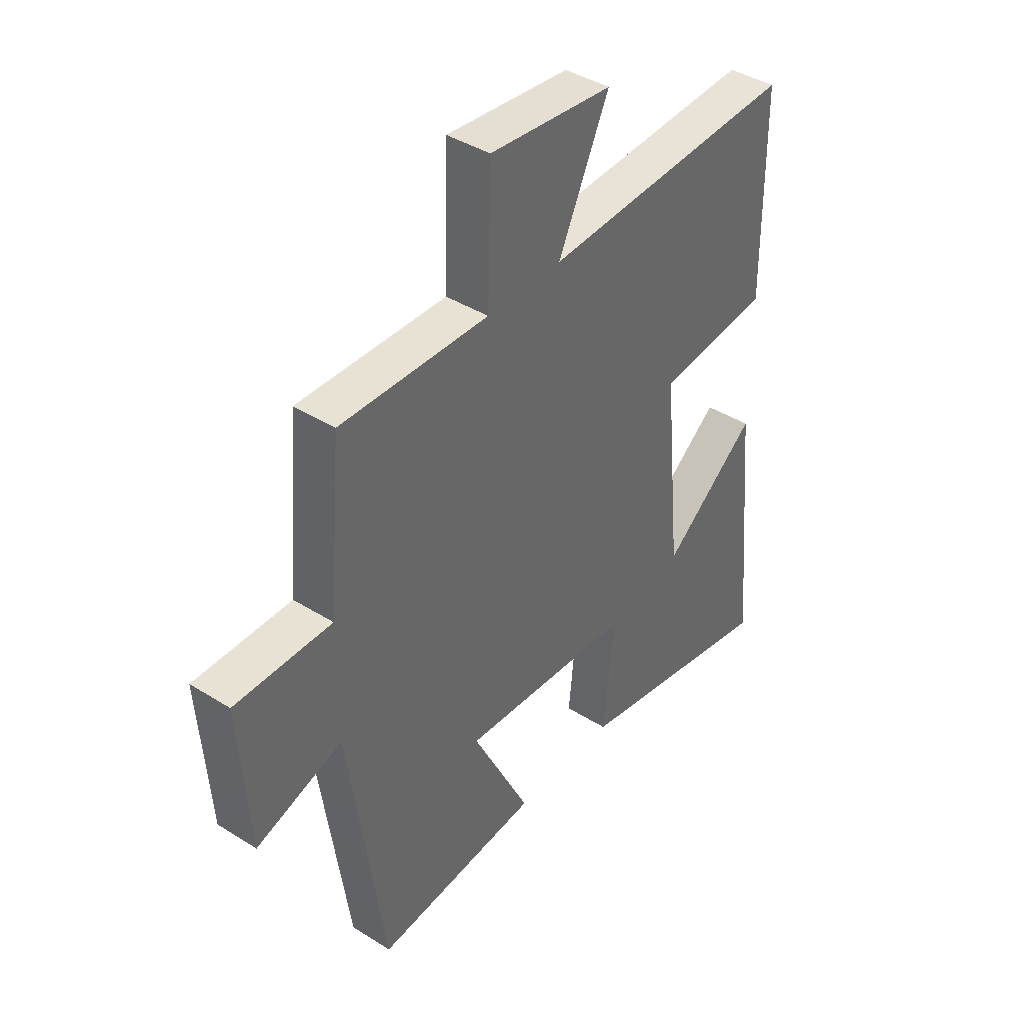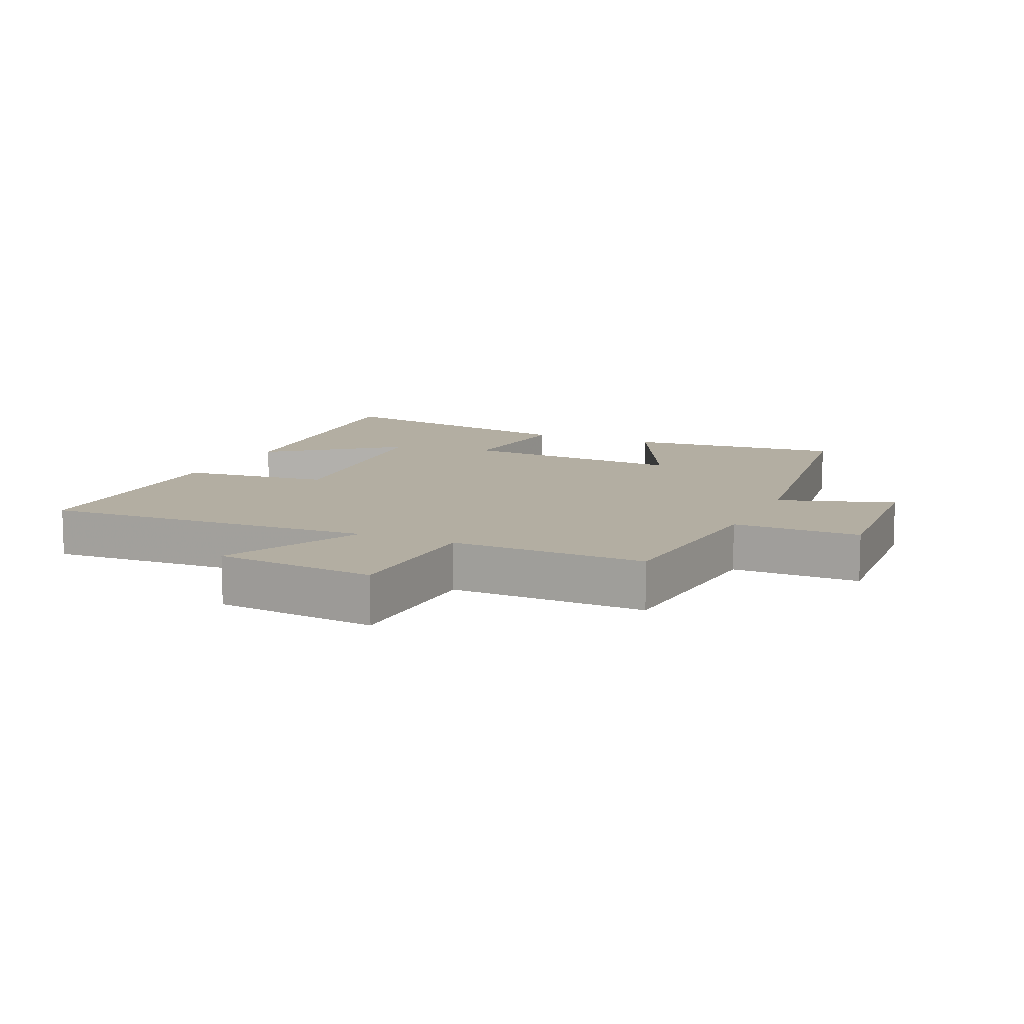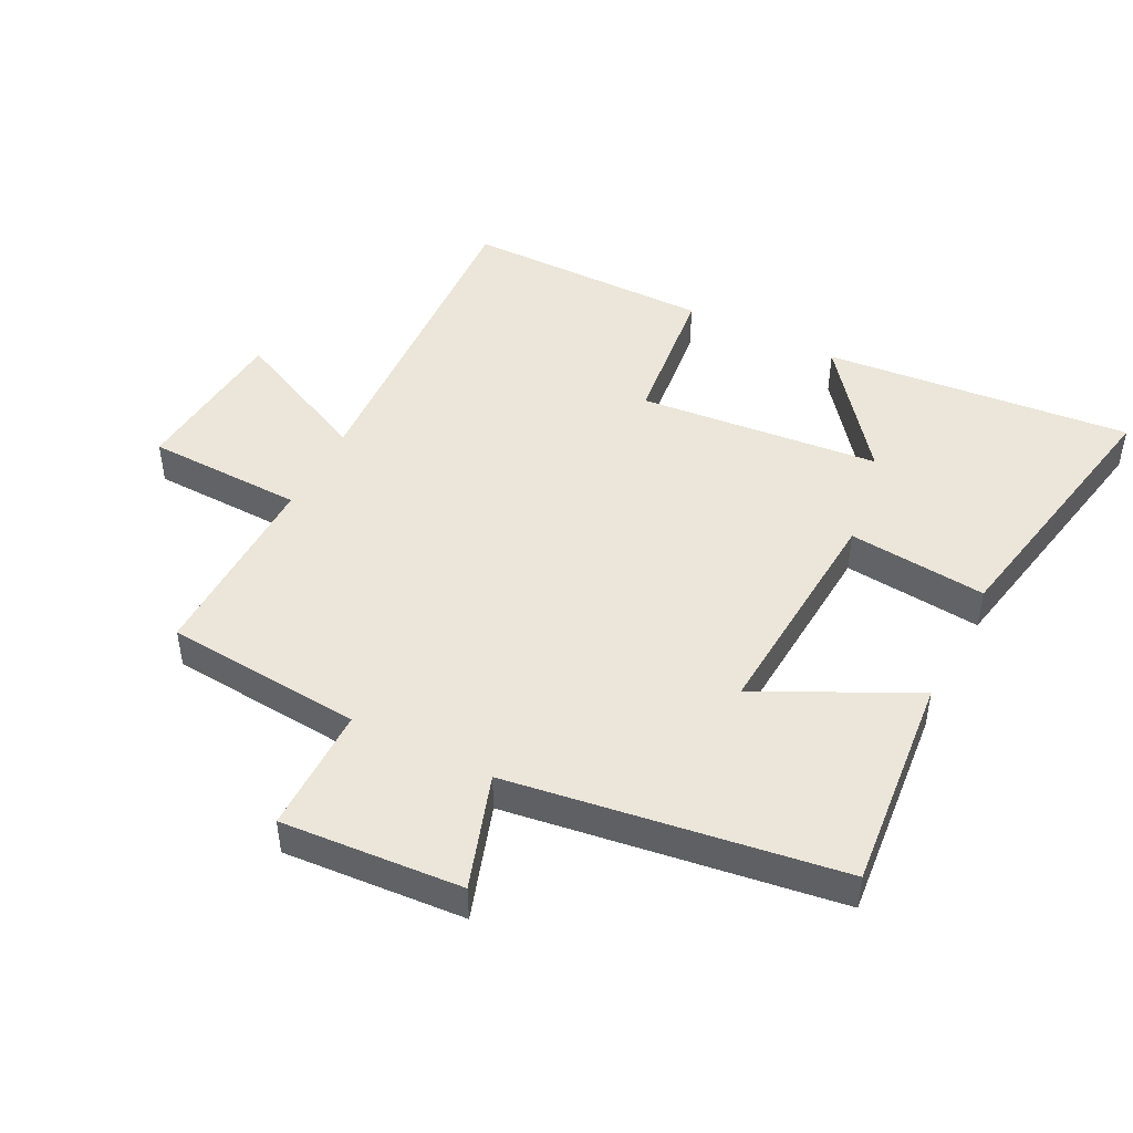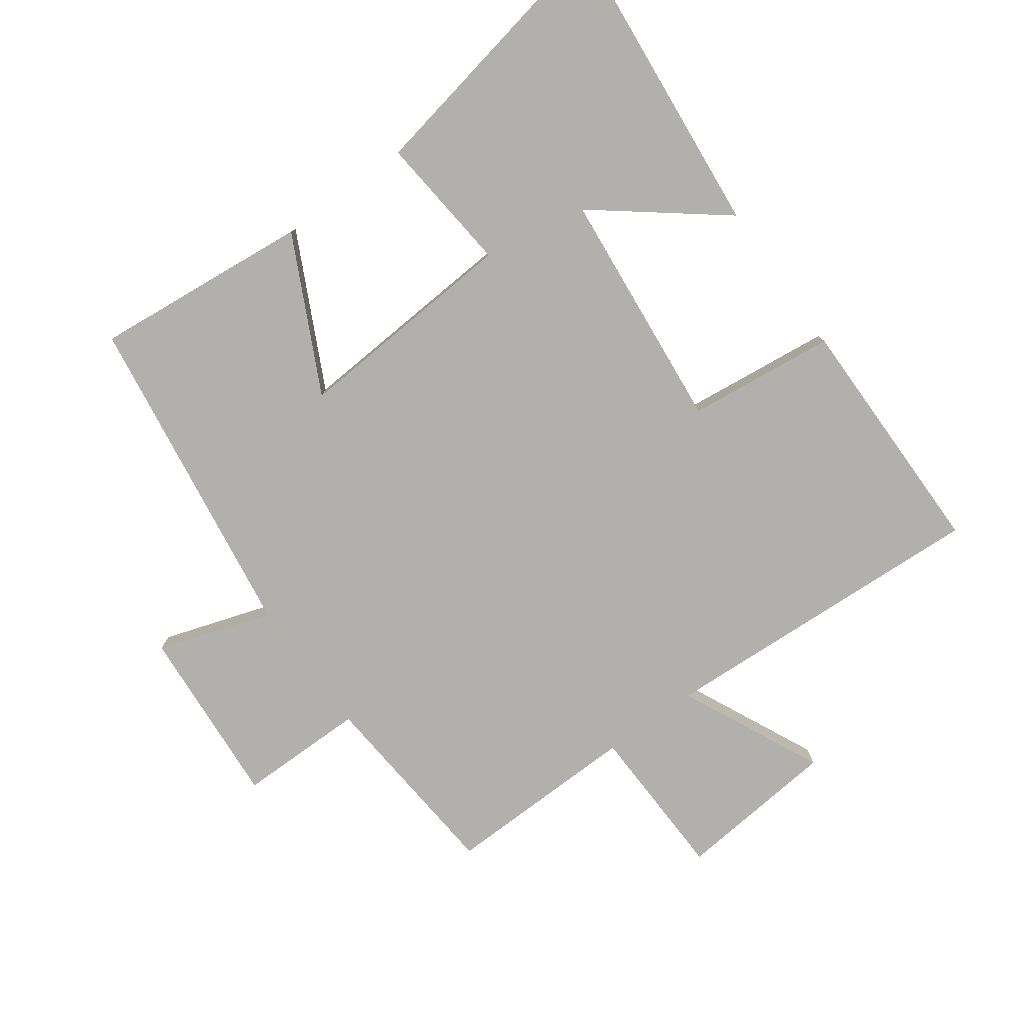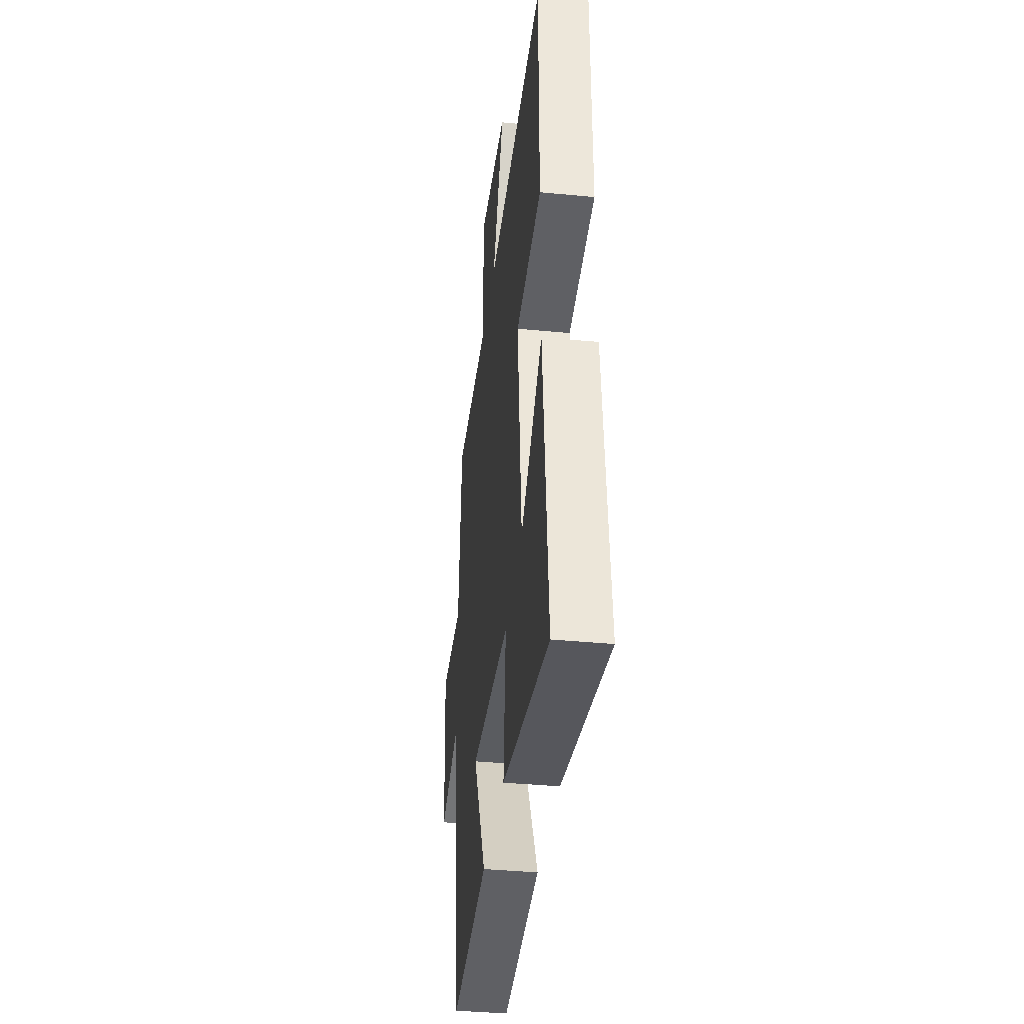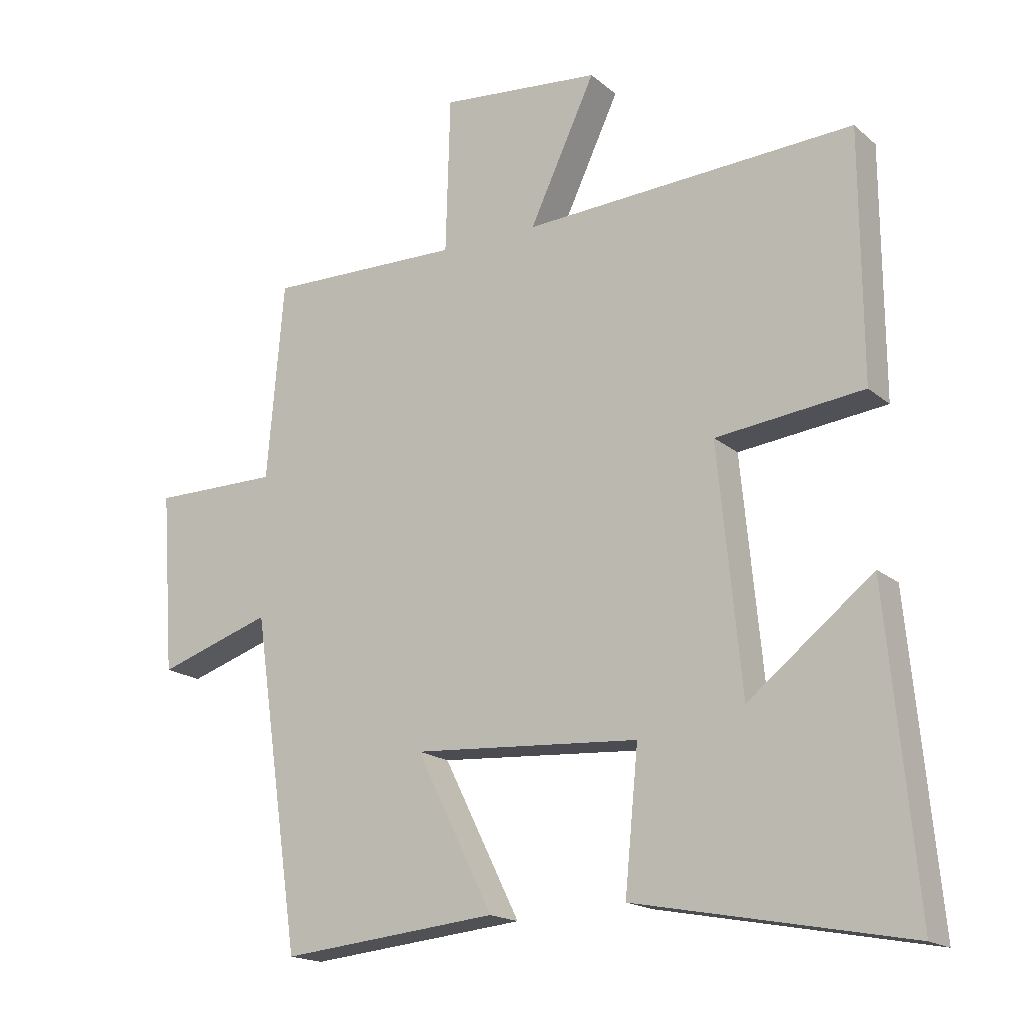
<metadata>
{"format":"obj","ext":"obj","renderer":"f3d","projection":"perspective","resolution":1024,"background":"white","views":[{"elev":40.7,"azim":127.6,"up":"+Z"},{"elev":10.8,"azim":24.4,"up":"+Y"},{"elev":46.9,"azim":117.0,"up":"+Y"},{"elev":-78.6,"azim":-144.0,"up":"+Y"},{"elev":-38.2,"azim":-97.0,"up":"+Z"},{"elev":-17.6,"azim":-147.6,"up":"+Z"}]}
</metadata>
<code>
v -0.498 0.07 0.527
v 0.018 0.07 0.5
v -0.085 0.07 0.719
v 0.165 0.07 0.743
v 0.172 0.07 0.5
v 0.474 0.07 0.506
v 0.5 0.07 0.2
v 0.697 0.07 0.2
v 0.677 0.07 -0.08
v 0.5 0.07 -0.022
v 0.426 0.07 -0.533
v 0.089 0.07 -0.5
v 0.208 0.07 -0.261
v -0.144 0.07 -0.285
v -0.123 0.07 -0.5
v -0.545 0.07 -0.581
v -0.5 0.07 -0.104
v -0.307 0.07 -0.256
v -0.271 0.07 0.118
v -0.5 0.07 0.144
v -0.498 0 0.527
v 0.018 0 0.5
v -0.085 0 0.719
v 0.165 0 0.743
v 0.172 0 0.5
v 0.474 0 0.506
v 0.5 0 0.2
v 0.697 0 0.2
v 0.677 0 -0.08
v 0.5 0 -0.022
v 0.426 0 -0.533
v 0.089 0 -0.5
v 0.208 0 -0.261
v -0.144 0 -0.285
v -0.123 0 -0.5
v -0.545 0 -0.581
v -0.5 0 -0.104
v -0.307 0 -0.256
v -0.271 0 0.118
v -0.5 0 0.144
f 19 20 1 2
f 18 19 2
f 15 16 17 18
f 14 15 18
f 13 14 18 2
f 10 11 12 13
f 10 13 2
f 7 8 9 10
f 5 6 7 10
f 5 10 2 3
f 3 4 5
f 22 21 40 39
f 22 39 38
f 38 37 36 35
f 38 35 34
f 22 38 34 33
f 33 32 31 30
f 22 33 30
f 30 29 28 27
f 30 27 26 25
f 23 22 30 25
f 25 24 23
f 1 21 22 2
f 2 22 23 3
f 3 23 24 4
f 4 24 25 5
f 5 25 26 6
f 6 26 27 7
f 7 27 28 8
f 8 28 29 9
f 9 29 30 10
f 10 30 31 11
f 11 31 32 12
f 12 32 33 13
f 13 33 34 14
f 14 34 35 15
f 15 35 36 16
f 16 36 37 17
f 17 37 38 18
f 18 38 39 19
f 19 39 40 20
f 20 40 21 1

</code>
